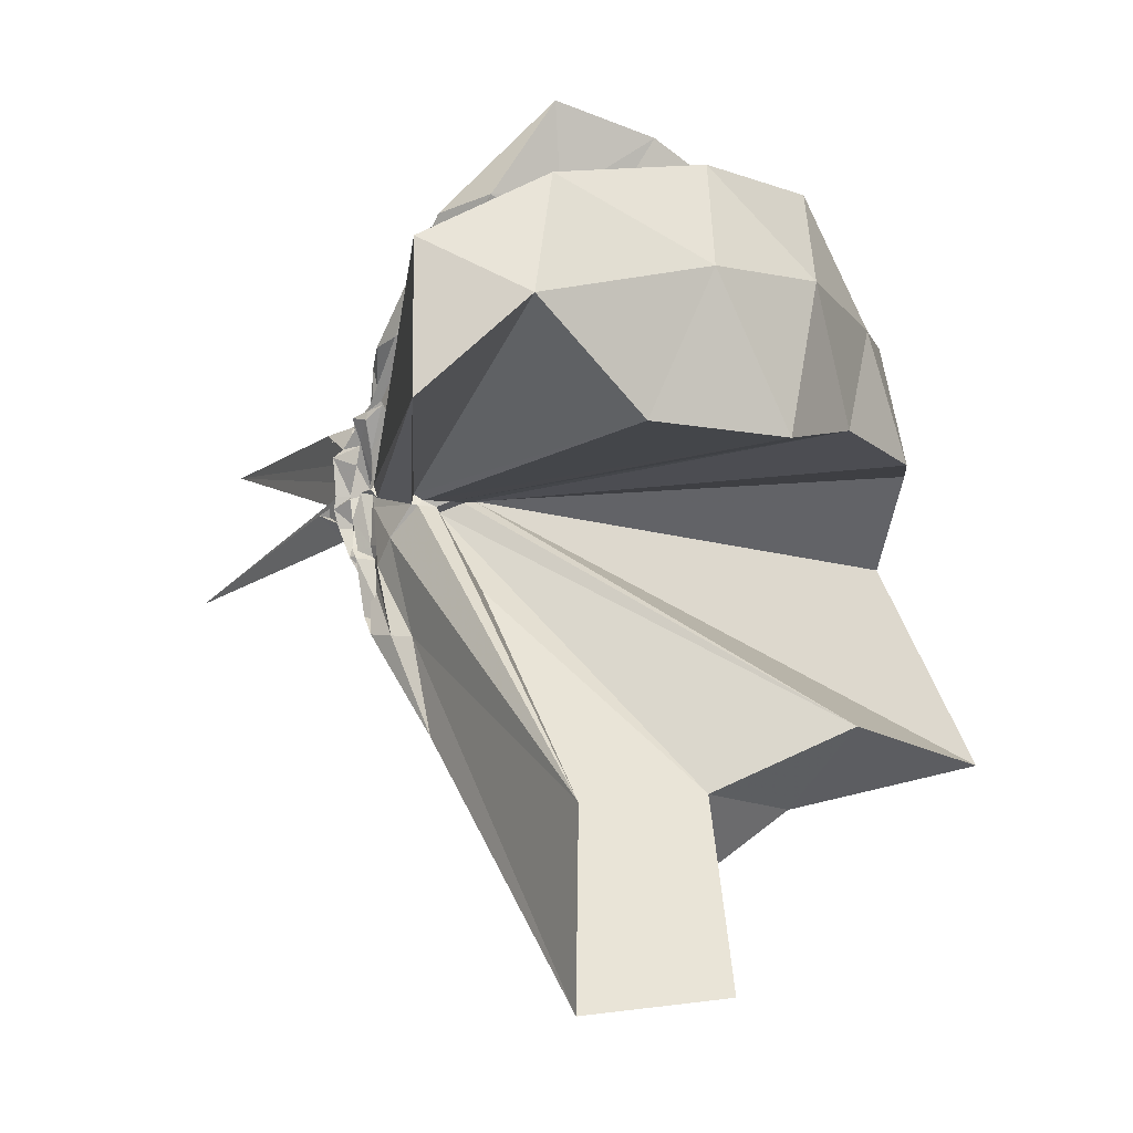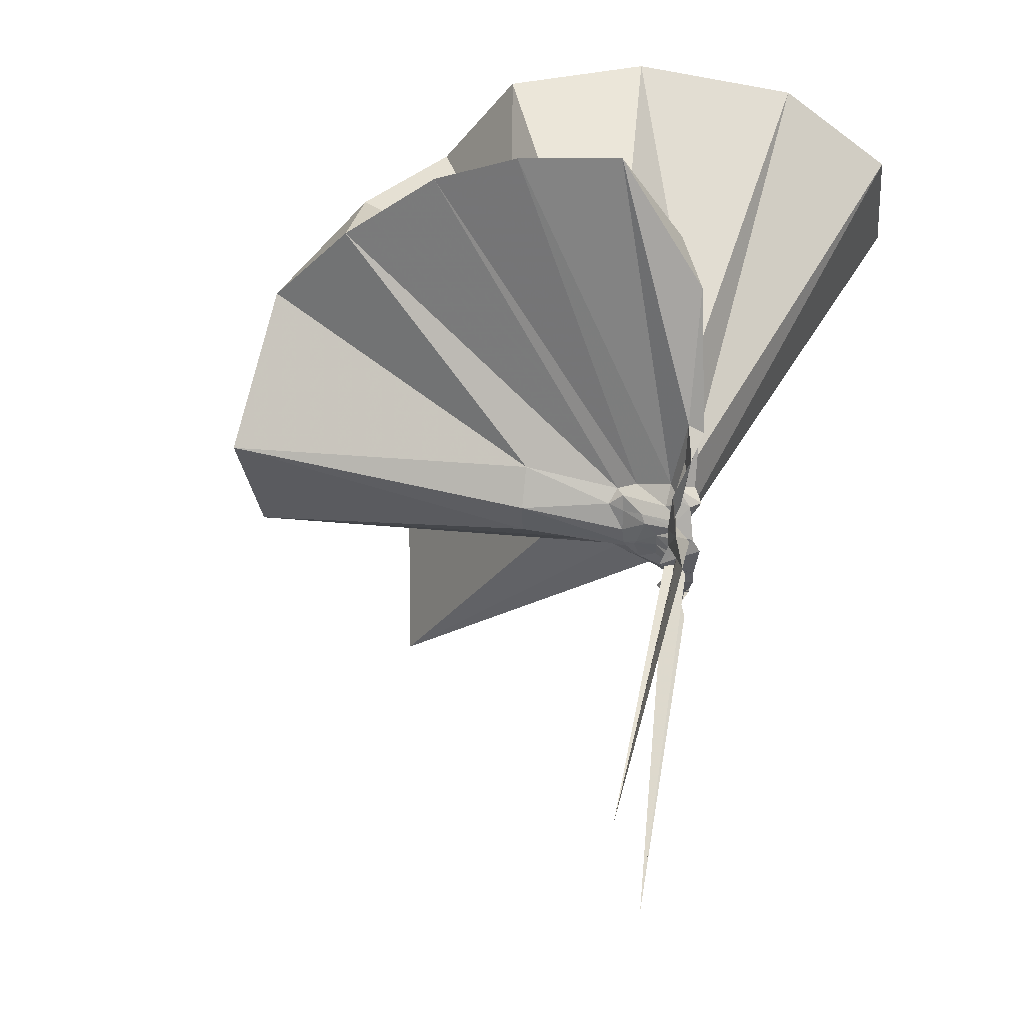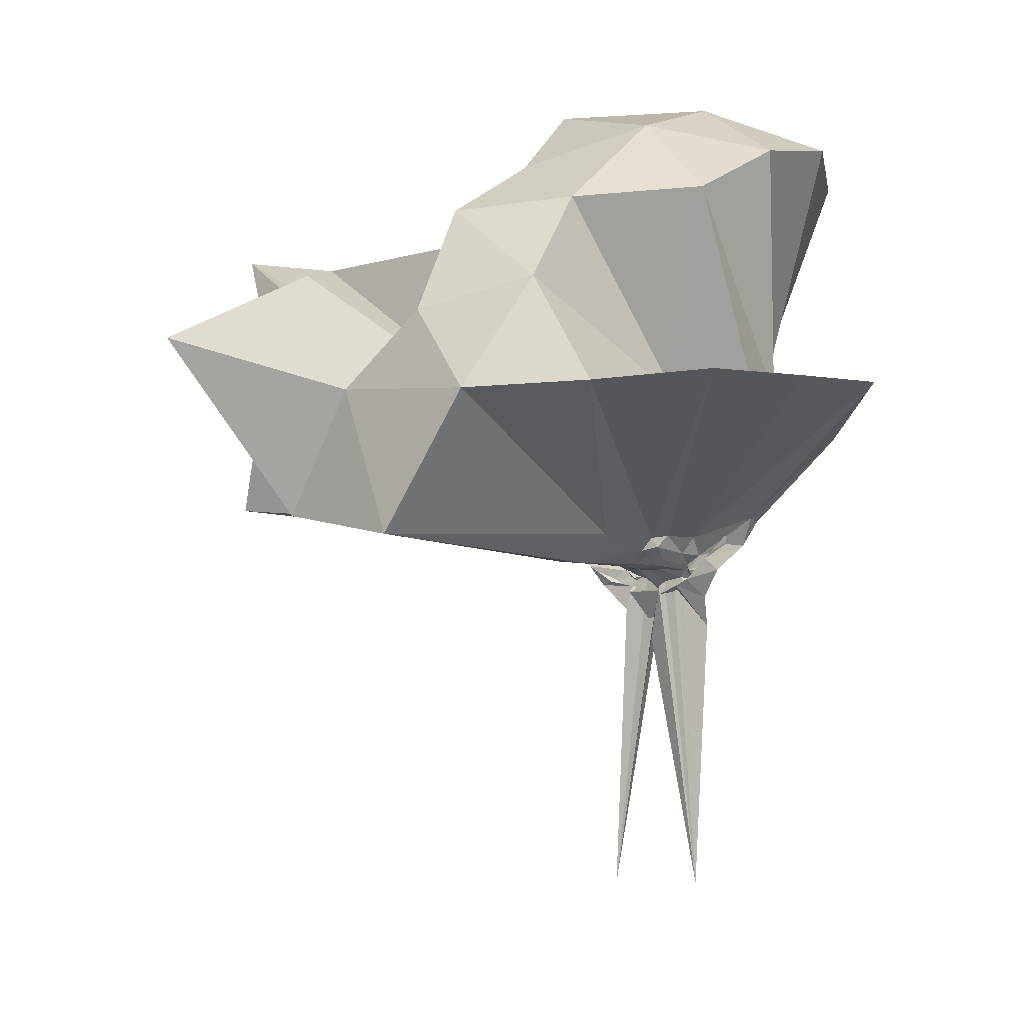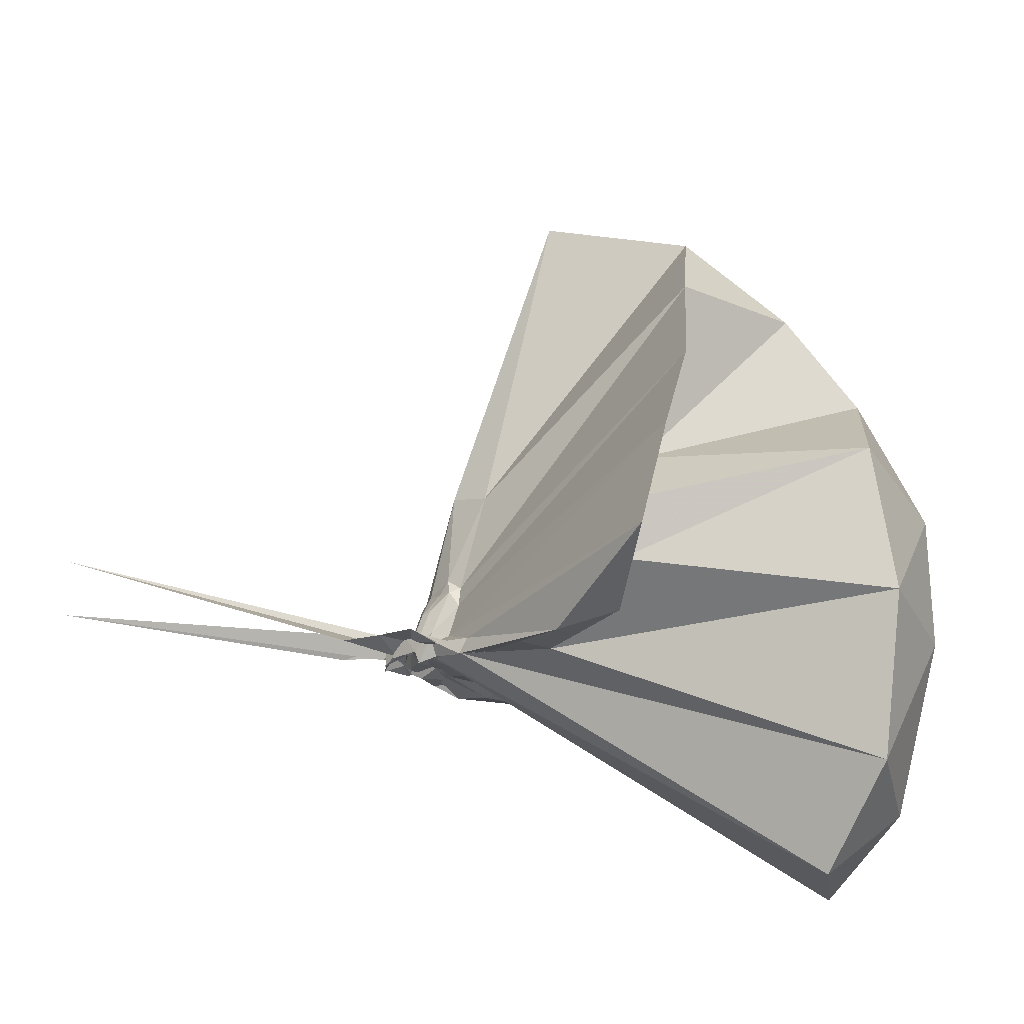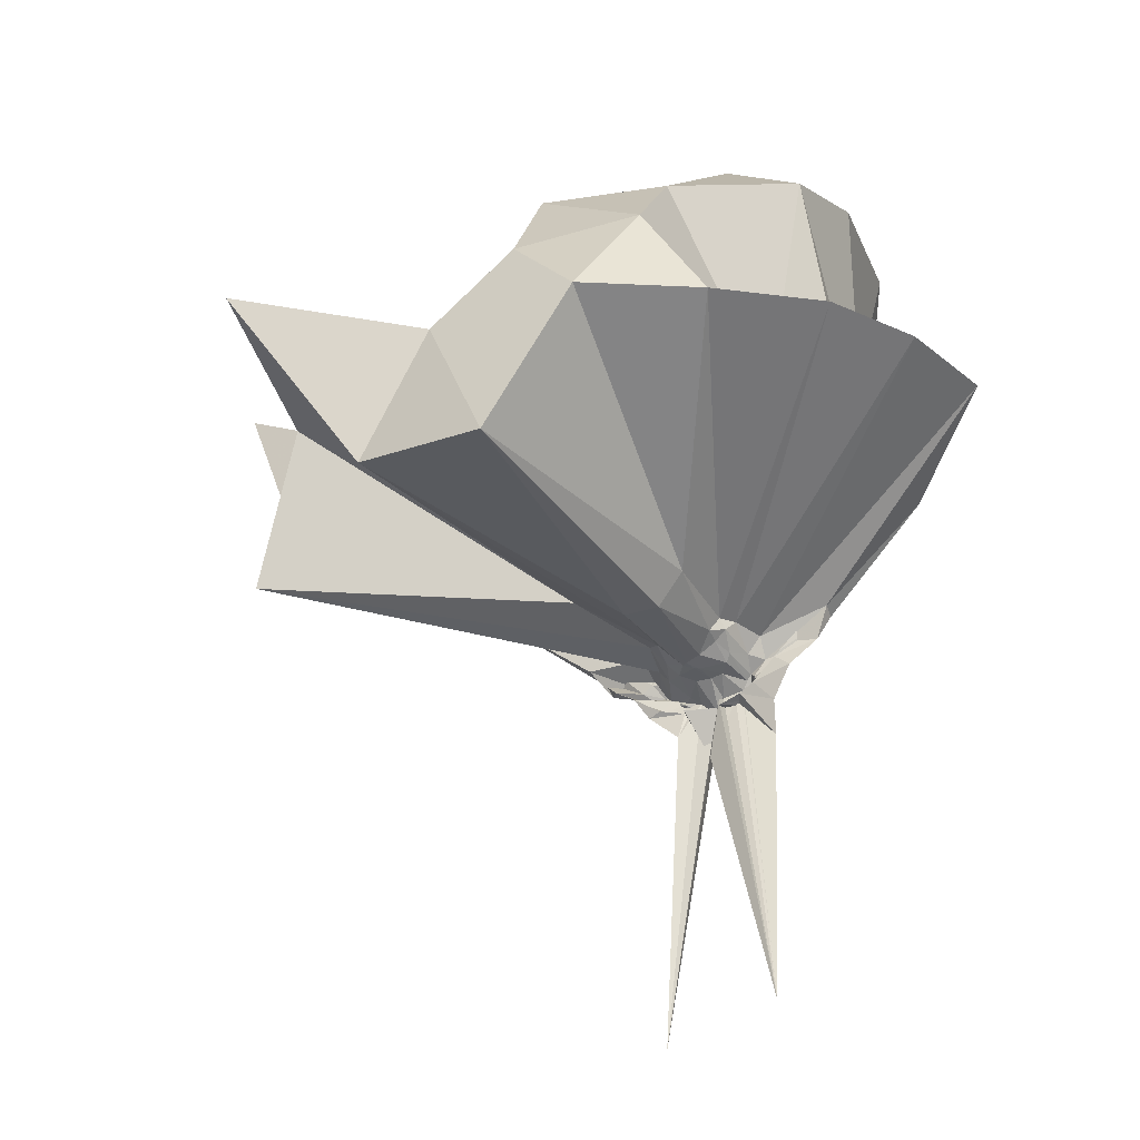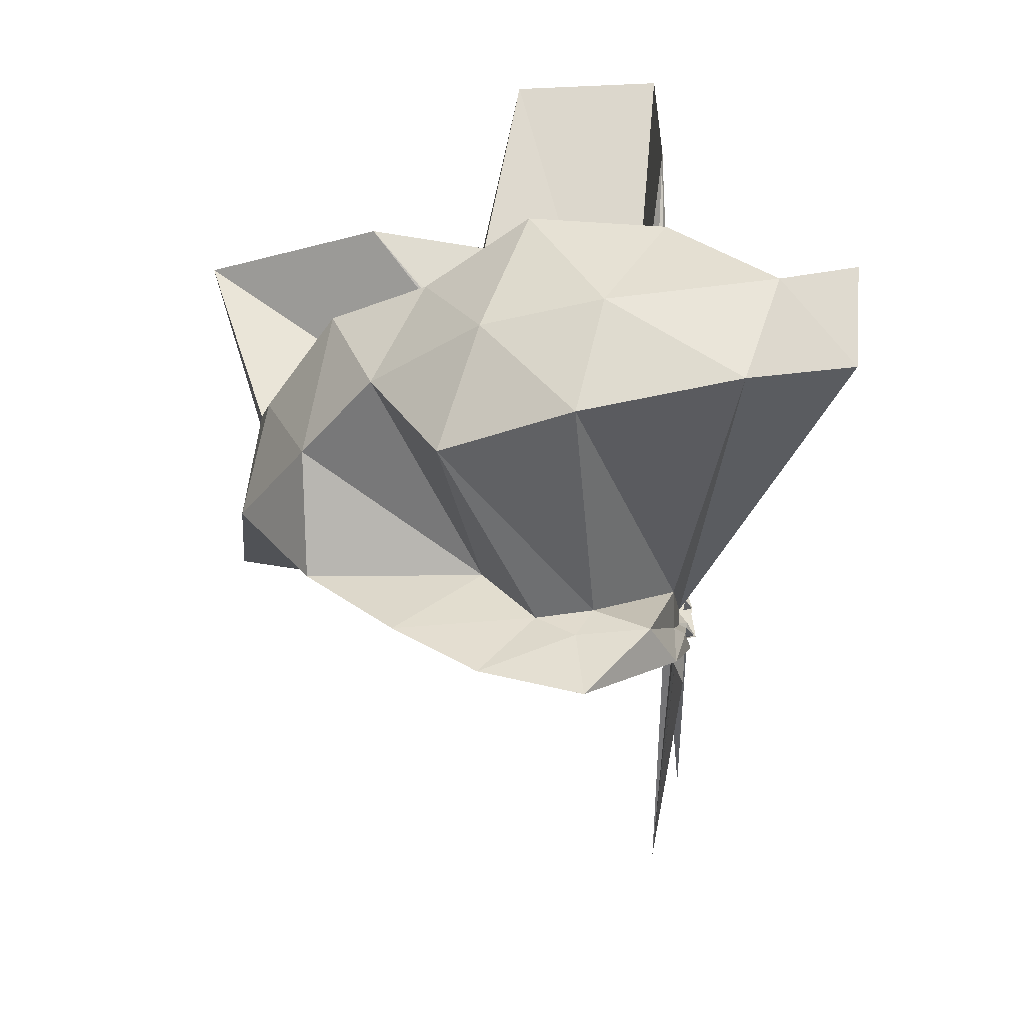
<metadata>
{"format":"obj","ext":"obj","renderer":"f3d","projection":"perspective","resolution":1024,"background":"white","views":[{"elev":-6.9,"azim":-27.7,"up":"+Y"},{"elev":54.1,"azim":-169.7,"up":"+Y"},{"elev":0.4,"azim":128.6,"up":"+Z"},{"elev":76.4,"azim":-78.3,"up":"+Y"},{"elev":-30.1,"azim":119.0,"up":"+Z"},{"elev":41.3,"azim":-178.0,"up":"+Z"}]}
</metadata>
<code>
v -0.9215 -0.1129 1.118
v -0.9682 -0.07982 -0.05402
v -0.01168 -0.08272 0.6126
v -0.1193 0.1703 0.6836
v -0.527 0.2779 0.4193
v -0.6528 0.4173 0.4227
v -0.7428 0.481 0.4339
v -0.9079 0.4646 0.4419
v -0.9738 0.2417 0.2317
v -0.9944 0.08202 0.08902
v -0.9926 0.07344 0.08798
v -0.9942 -0.01802 0.0392
v -0.9924 -0.1018 0.03426
v -0.9855 -0.1114 0.02772
v -0.9896 -0.224 0.07077
v -0.9964 -0.2716 0.07979
v -0.9719 -0.4323 0.2069
v -0.9167 -1.192 0.8296
v -0.5643 -1.163 0.8221
v -0.4881 -0.7634 0.5931
v -0.2202 -0.6263 0.7345
v -0.8199 -0.1353 0.188
v 0.04382 0.09381 0.4262
v -0.1319 0.322 0.4434
v -0.3391 0.5125 0.4714
v -0.5313 0.6267 0.4592
v -0.7637 0.6794 0.4507
v -0.9708 0.443 0.3208
v -1.003 0.2048 0.1782
v -1.013 0.06321 0.05997
v -1.017 0.04403 0.05794
v -0.9706 -0.09279 0.01243
v -1.007 -0.1062 0.01098
v -0.9902 -0.2229 0.03079
v -0.9847 -0.2597 0.03643
v -1.004 -0.4278 0.1691
v -0.9656 -0.6447 0.2856
v -0.9793 -0.2863 0.1051
v -0.4707 -0.9684 0.4277
v -0.2344 -0.7881 0.4915
v 0.1992 -0.6887 0.5611
v 0.03707 -0.2611 0.4314
v -0.6196 0.005904 0.08876
v -0.8348 -0.0082 0.07702
v -0.8783 0.01222 0.0822
v -0.9566 0.03667 0.07676
v -0.9812 0.1965 0.1273
v -1.018 0.19 0.1167
v -0.9736 0.0771 0.03926
v -1.033 0.05157 0.02481
v -1.008 0.001426 0.01205
v -0.9694 -0.1035 -0.01226
v -1.017 -0.164 -0.006778
v -1.008 -0.2386 0.005331
v -0.985 -0.2847 0.01851
v -1.02 -0.4207 0.1027
v -0.9741 -0.4218 0.109
v -0.9409 -0.2614 0.08341
v -0.3038 -0.9289 0.1445
v -0.653 -0.2884 0.104
v 0.04737 -0.4229 0.1364
v 0.08581 -0.09865 0.09834
v -0.8204 -0.02793 0.04424
v -0.8505 -0.001626 0.05424
v -0.9526 0.005982 0.03509
v -0.9876 0.03375 0.03031
v -0.9993 0.1609 0.057
v -0.972 0.06332 0.02369
v -1.009 0.0495 0.01044
v -0.9968 0.0002153 -0.006668
v -1.006 -0.04378 -0.01353
v -1.018 -0.1171 -0.01945
v -0.9965 -0.1775 -0.03196
v -1.019 -0.2449 -0.01552
v -0.9727 -0.3513 0.0335
v -1.01 -0.3771 0.04305
v -1.018 -0.2495 0.01612
v -0.9324 -0.2135 0.03523
v -0.8482 -0.196 0.05605
v -0.8141 -0.1582 0.03642
v -0.6242 -0.1433 0.01943
v -0.6232 -0.05629 0.01605
v -0.8565 -0.03094 0.03271
v -0.8993 -0.01557 0.01932
v -0.9917 -0.00669 0.004108
v -0.9826 0.005617 -0.008071
v -0.9694 0.1019 -0.005716
v -0.9663 0.008841 -0.03096
v -1.026 -0.006269 -0.04089
v -1.044 -0.024 -0.05378
v -1.003 -0.1084 -0.04764
v -1.038 -0.1358 -0.06155
v -1.027 -0.178 -0.0565
v -0.974 -0.2362 -0.04366
v -0.9621 -0.2982 -0.002265
v -0.9973 -0.2093 -0.01434
v -1.017 -0.225 -0.008712
v -0.9393 -0.1921 0.008991
v -0.8722 -0.1644 0.01616
v -0.8713 -0.1228 0.00162
v -0.8649 -0.1102 0.00186
v -0.8585 -0.07356 0.01034
v -0.172 -0.1036 0.8537
v -0.2801 0.158 0.8782
v -0.4406 0.4135 0.8976
v -0.7816 0.3916 0.4251
v -0.9691 0.2039 0.3114
v -0.9933 0.05702 0.1141
v -0.9765 0.0539 0.1037
v -0.9838 -0.09063 0.02885
v -0.983 -0.1207 0.04693
v -0.9874 -0.1399 0.03828
v -0.9911 -0.2171 0.1324
v -0.9322 -0.7964 0.8694
v -0.8586 -0.341 0.3063
v -0.896 -0.1627 0.17
v -0.8524 -0.1424 0.2004
v -0.3895 -0.06796 0.9742
v -0.5231 0.1957 1.068
v -0.7315 0.412 1.012
v -1.084 0.3438 1.056
v -1.331 0.2118 0.99
v -1.352 -0.09444 1.033
v -0.9646 -0.15 0.1822
v -0.9537 -0.1528 0.1912
v -0.9133 -0.1548 0.1966
v -0.887 -0.1426 0.213
v -0.6188 -0.1224 1.126
v -0.787 0.1849 1.136
v -1.16 0.09662 1.134
v -0.9552 -0.127 0.1718
v -0.9406 -0.1412 0.1877
v -0.9108 -0.02949 0.003022
v -0.995 -0.01794 -0.008065
v -1.018 -0.01612 -0.03278
v -0.9889 0.0505 -0.07579
v -0.9722 -0.02781 -0.04895
v -0.9573 -0.07092 -0.07296
v -1.035 -0.1085 -0.05782
v -0.9548 -0.1636 -0.06773
v -0.9928 -0.1793 -0.05468
v -0.9797 -0.2664 -0.053
v -1.006 -0.1806 -0.02439
v -0.9826 -0.1598 -0.02251
v -0.9033 -0.1481 -0.003555
v -0.8888 -0.102 -0.003244
v -0.8943 -0.09184 -0.003947
v -0.9397 -0.05477 -0.006018
v -1.002 -0.03174 -0.02725
v -1.015 0.0403 -0.1522
v -0.995 -0.04883 -0.05142
v -0.9862 -0.09227 -0.06441
v -1.031 -0.137 -0.1608
v -0.986 -0.1956 -0.1155
v -1.005 -0.143 -0.03368
v -0.9407 -0.1228 -0.007782
v -0.9409 -0.08463 -0.009604
v -0.9927 -0.07895 -0.04
v -0.9644 0.03897 -0.8118
v -0.9824 -0.1139 -0.1821
v -1.038 -0.2663 -0.8493
v -1.018 -0.101 -0.0698
f 3 23 4
f 4 23 24
f 4 24 5
f 5 24 25
f 5 25 6
f 6 25 26
f 6 26 7
f 7 26 27
f 7 27 8
f 8 27 28
f 8 28 9
f 9 28 29
f 9 29 10
f 10 29 30
f 10 30 11
f 11 30 31
f 11 31 12
f 12 31 32
f 12 32 13
f 13 32 33
f 13 33 14
f 14 33 34
f 14 34 15
f 15 34 35
f 15 35 16
f 16 35 36
f 16 36 17
f 17 36 37
f 17 37 18
f 18 37 38
f 18 38 19
f 19 38 39
f 19 39 20
f 20 39 40
f 20 40 21
f 21 40 41
f 21 41 22
f 22 41 42
f 22 42 3
f 3 42 23
f 23 43 24
f 24 43 44
f 24 44 25
f 25 44 45
f 25 45 26
f 26 45 46
f 26 46 27
f 27 46 47
f 27 47 28
f 28 47 48
f 28 48 29
f 29 48 49
f 29 49 30
f 30 49 50
f 30 50 31
f 31 50 51
f 31 51 32
f 32 51 52
f 32 52 33
f 33 52 53
f 33 53 34
f 34 53 54
f 34 54 35
f 35 54 55
f 35 55 36
f 36 55 56
f 36 56 37
f 37 56 57
f 37 57 38
f 38 57 58
f 38 58 39
f 39 58 59
f 39 59 40
f 40 59 60
f 40 60 41
f 41 60 61
f 41 61 42
f 42 61 62
f 42 62 23
f 23 62 43
f 43 63 44
f 44 63 64
f 44 64 45
f 45 64 65
f 45 65 46
f 46 65 66
f 46 66 47
f 47 66 67
f 47 67 48
f 48 67 68
f 48 68 49
f 49 68 69
f 49 69 50
f 50 69 70
f 50 70 51
f 51 70 71
f 51 71 52
f 52 71 72
f 52 72 53
f 53 72 73
f 53 73 54
f 54 73 74
f 54 74 55
f 55 74 75
f 55 75 56
f 56 75 76
f 56 76 57
f 57 76 77
f 57 77 58
f 58 77 78
f 58 78 59
f 59 78 79
f 59 79 60
f 60 79 80
f 60 80 61
f 61 80 81
f 61 81 62
f 62 81 82
f 62 82 43
f 43 82 63
f 63 83 64
f 64 83 84
f 64 84 65
f 65 84 85
f 65 85 66
f 66 85 86
f 66 86 67
f 67 86 87
f 67 87 68
f 68 87 88
f 68 88 69
f 69 88 89
f 69 89 70
f 70 89 90
f 70 90 71
f 71 90 91
f 71 91 72
f 72 91 92
f 72 92 73
f 73 92 93
f 73 93 74
f 74 93 94
f 74 94 75
f 75 94 95
f 75 95 76
f 76 95 96
f 76 96 77
f 77 96 97
f 77 97 78
f 78 97 98
f 78 98 79
f 79 98 99
f 79 99 80
f 80 99 100
f 80 100 81
f 81 100 101
f 81 101 82
f 82 101 102
f 82 102 63
f 63 102 83
f 103 104 118
f 104 119 118
f 104 105 119
f 105 120 119
f 105 106 120
f 106 107 120
f 107 121 120
f 107 108 121
f 108 122 121
f 108 109 122
f 109 110 122
f 110 123 122
f 110 111 123
f 111 124 123
f 111 112 124
f 112 113 124
f 113 125 124
f 113 114 125
f 114 126 125
f 114 115 126
f 115 116 126
f 116 127 126
f 116 117 127
f 117 118 127
f 117 103 118
f 118 119 128
f 119 129 128
f 119 120 129
f 120 121 129
f 121 130 129
f 121 122 130
f 122 123 130
f 123 131 130
f 123 124 131
f 124 125 131
f 125 132 131
f 125 126 132
f 126 127 132
f 127 128 132
f 127 118 128
f 133 148 134
f 134 148 149
f 134 149 135
f 135 149 150
f 135 150 136
f 136 150 137
f 137 150 151
f 137 151 138
f 138 151 152
f 138 152 139
f 139 152 140
f 140 152 153
f 140 153 141
f 141 153 154
f 141 154 142
f 142 154 143
f 143 154 155
f 143 155 144
f 144 155 156
f 144 156 145
f 145 156 146
f 146 156 157
f 146 157 147
f 147 157 148
f 147 148 133
f 148 158 149
f 149 158 159
f 149 159 150
f 150 159 151
f 151 159 160
f 151 160 152
f 152 160 153
f 153 160 161
f 153 161 154
f 154 161 155
f 155 161 162
f 155 162 156
f 156 162 157
f 157 162 158
f 157 158 148
f 3 4 103
f 103 4 104
f 4 5 104
f 104 5 105
f 5 6 105
f 105 6 106
f 6 7 106
f 7 8 106
f 106 8 107
f 8 9 107
f 107 9 108
f 9 10 108
f 108 10 109
f 10 11 109
f 11 12 109
f 109 12 110
f 12 13 110
f 110 13 111
f 13 14 111
f 111 14 112
f 14 15 112
f 15 16 112
f 112 16 113
f 16 17 113
f 113 17 114
f 17 18 114
f 114 18 115
f 18 19 115
f 19 20 115
f 115 20 116
f 20 21 116
f 116 21 117
f 21 22 117
f 117 22 103
f 22 3 103
f 83 133 84
f 84 133 134
f 84 134 85
f 85 134 135
f 85 135 86
f 86 135 136
f 86 136 87
f 87 136 88
f 88 136 137
f 88 137 89
f 89 137 138
f 89 138 90
f 90 138 139
f 90 139 91
f 91 139 92
f 92 139 140
f 92 140 93
f 93 140 141
f 93 141 94
f 94 141 142
f 94 142 95
f 95 142 96
f 96 142 143
f 96 143 97
f 97 143 144
f 97 144 98
f 98 144 145
f 98 145 99
f 99 145 100
f 100 145 146
f 100 146 101
f 101 146 147
f 101 147 102
f 102 147 133
f 102 133 83
f 128 129 1
f 129 130 1
f 130 131 1
f 131 132 1
f 132 128 1
f 159 158 2
f 160 159 2
f 161 160 2
f 162 161 2
f 158 162 2

</code>
